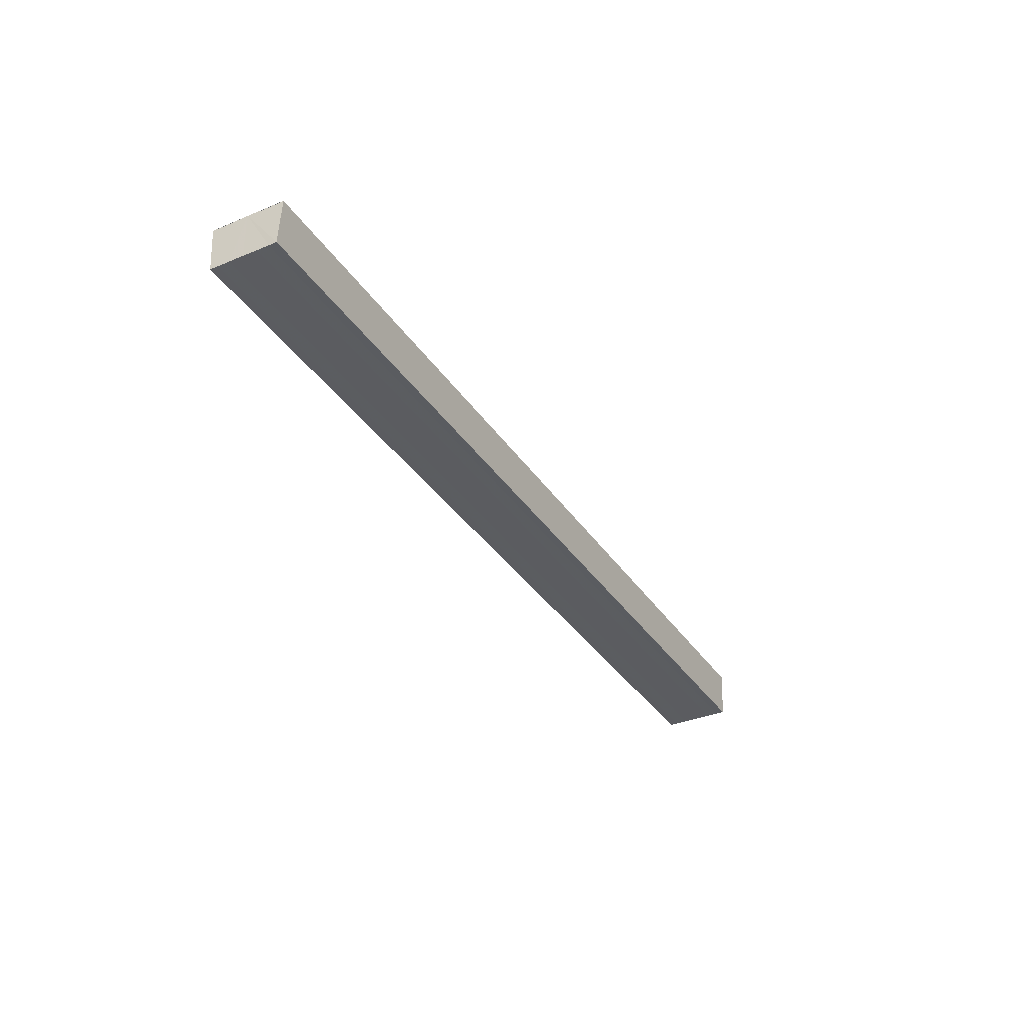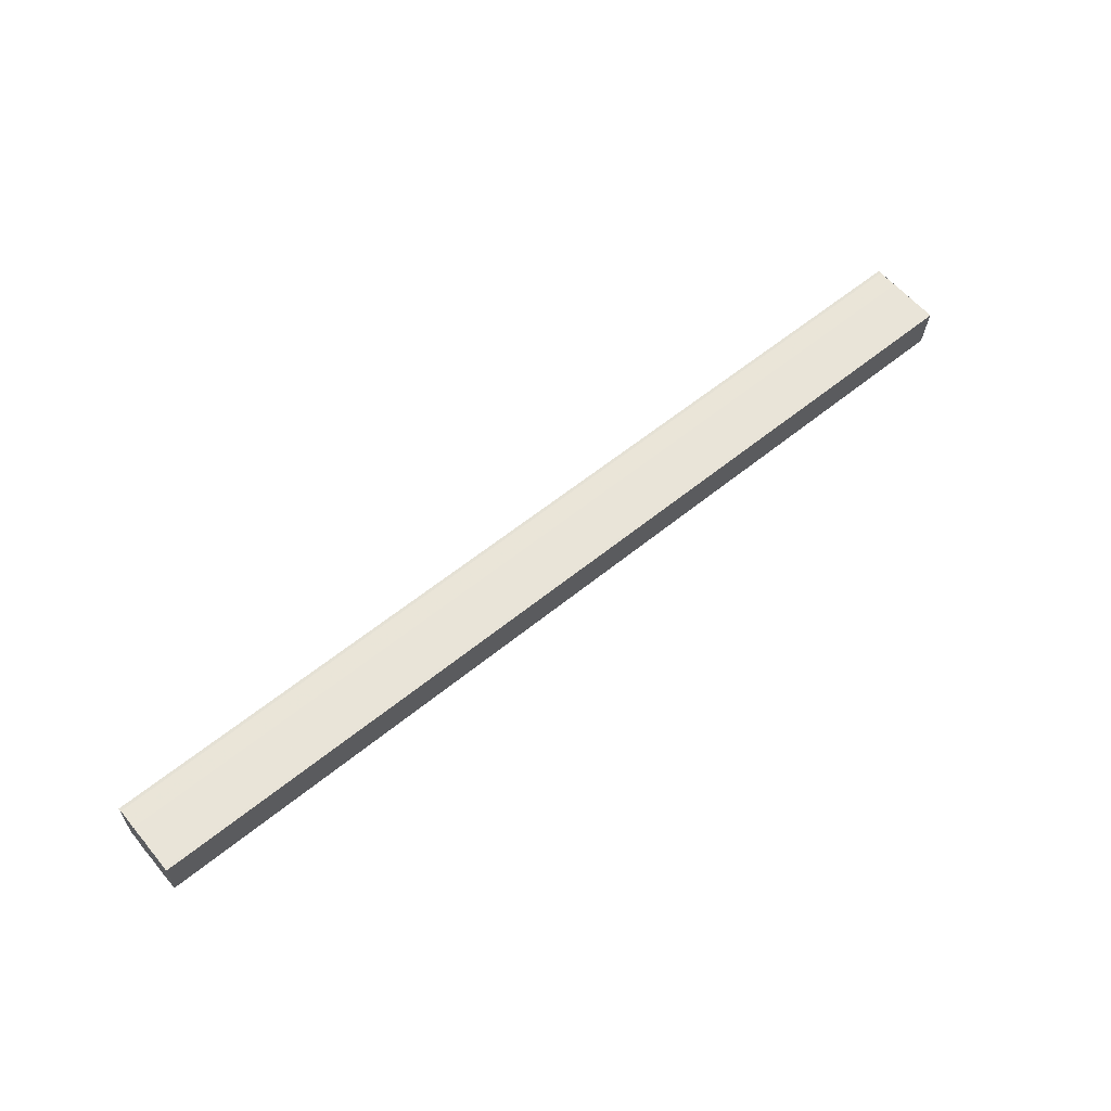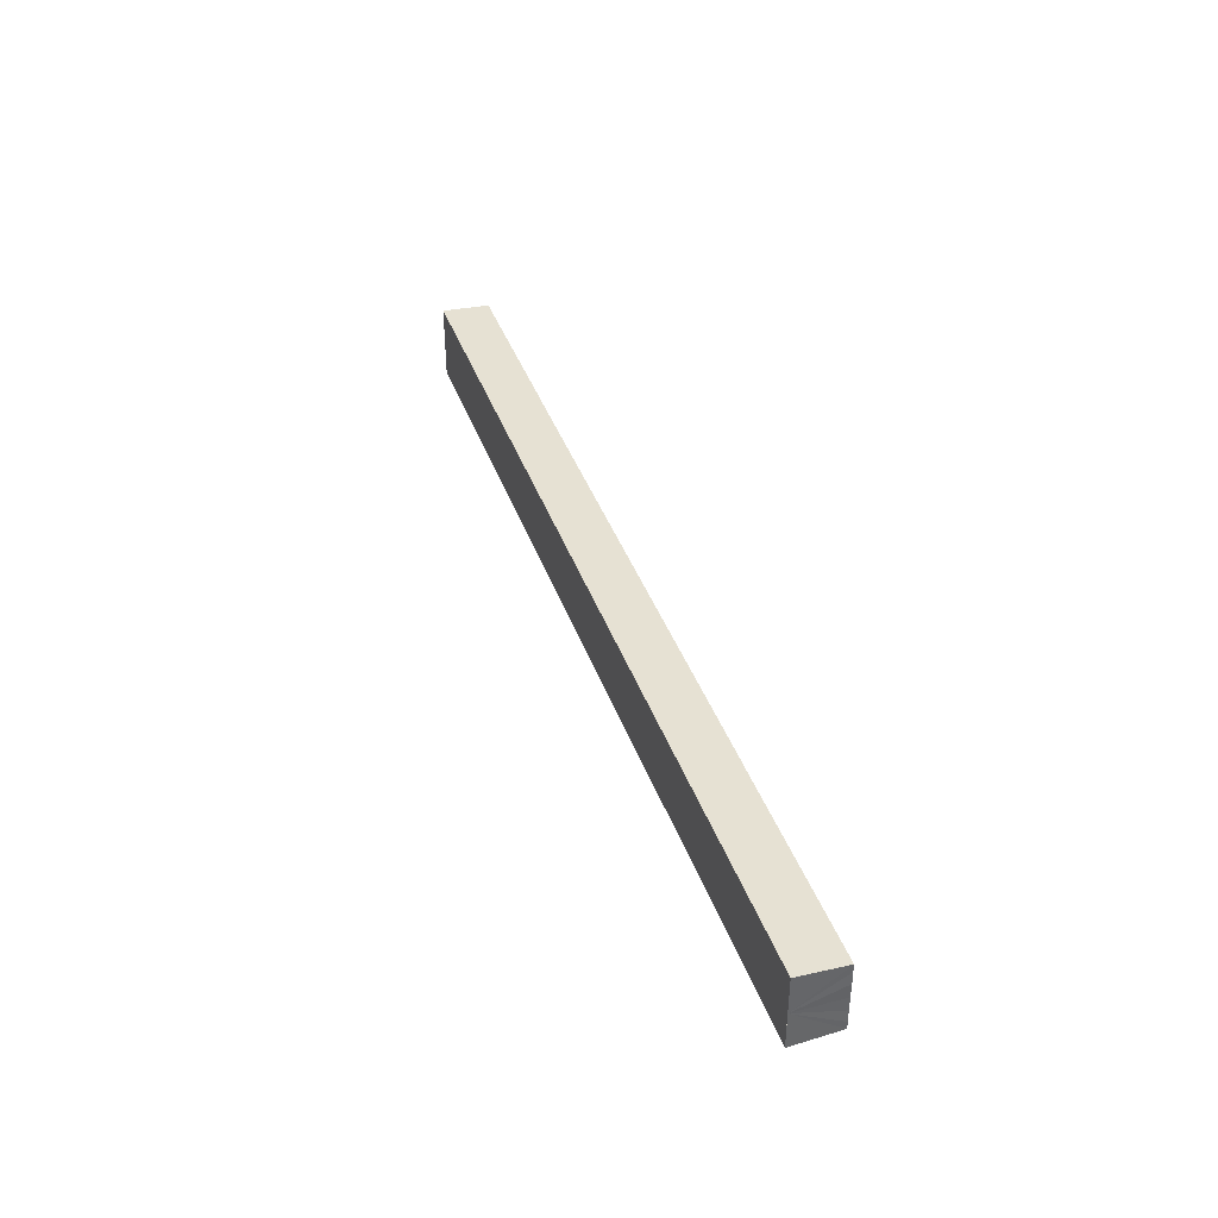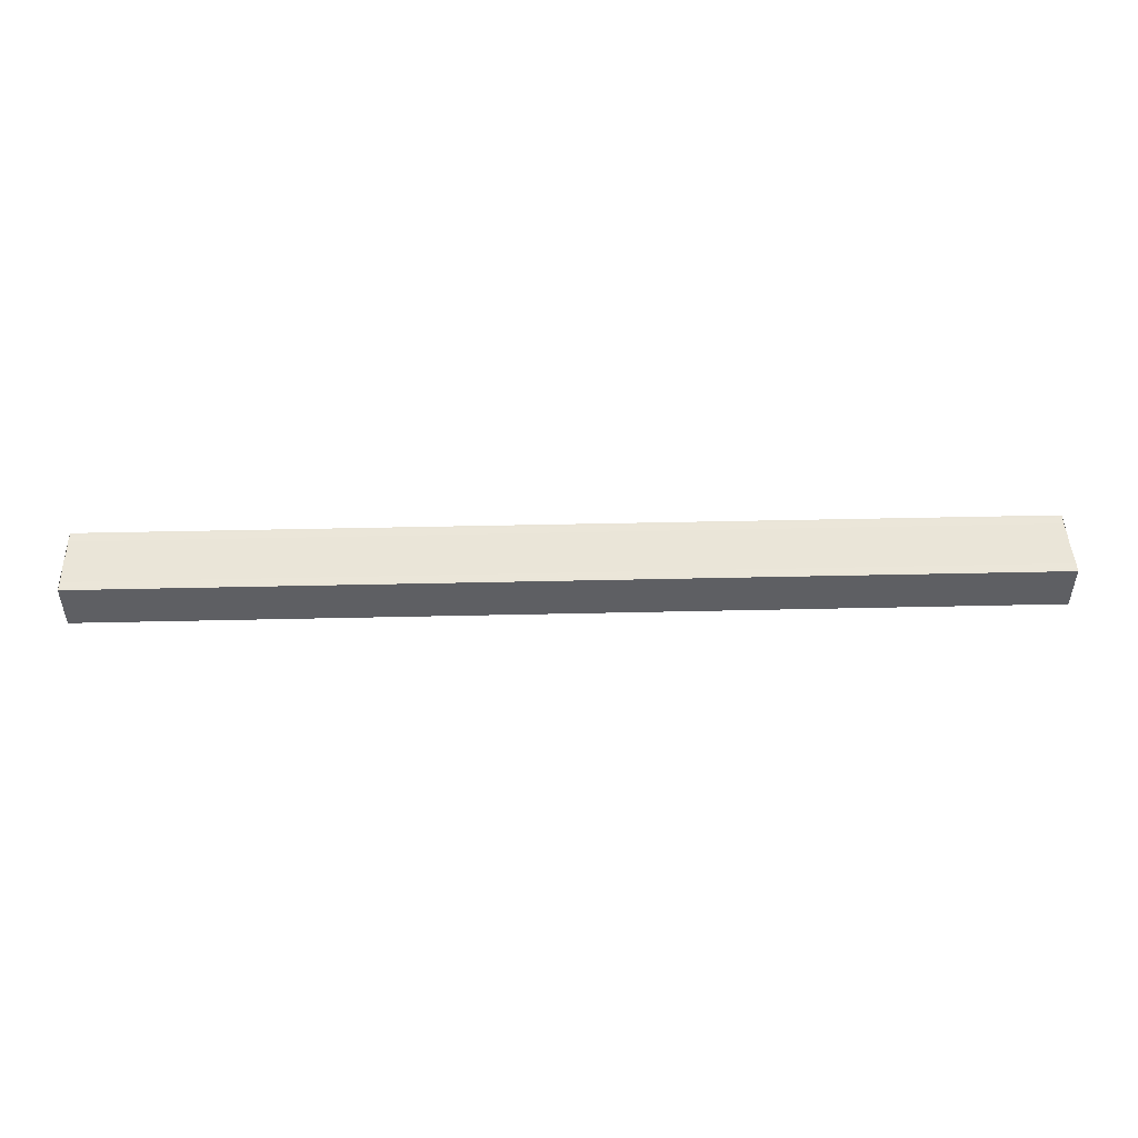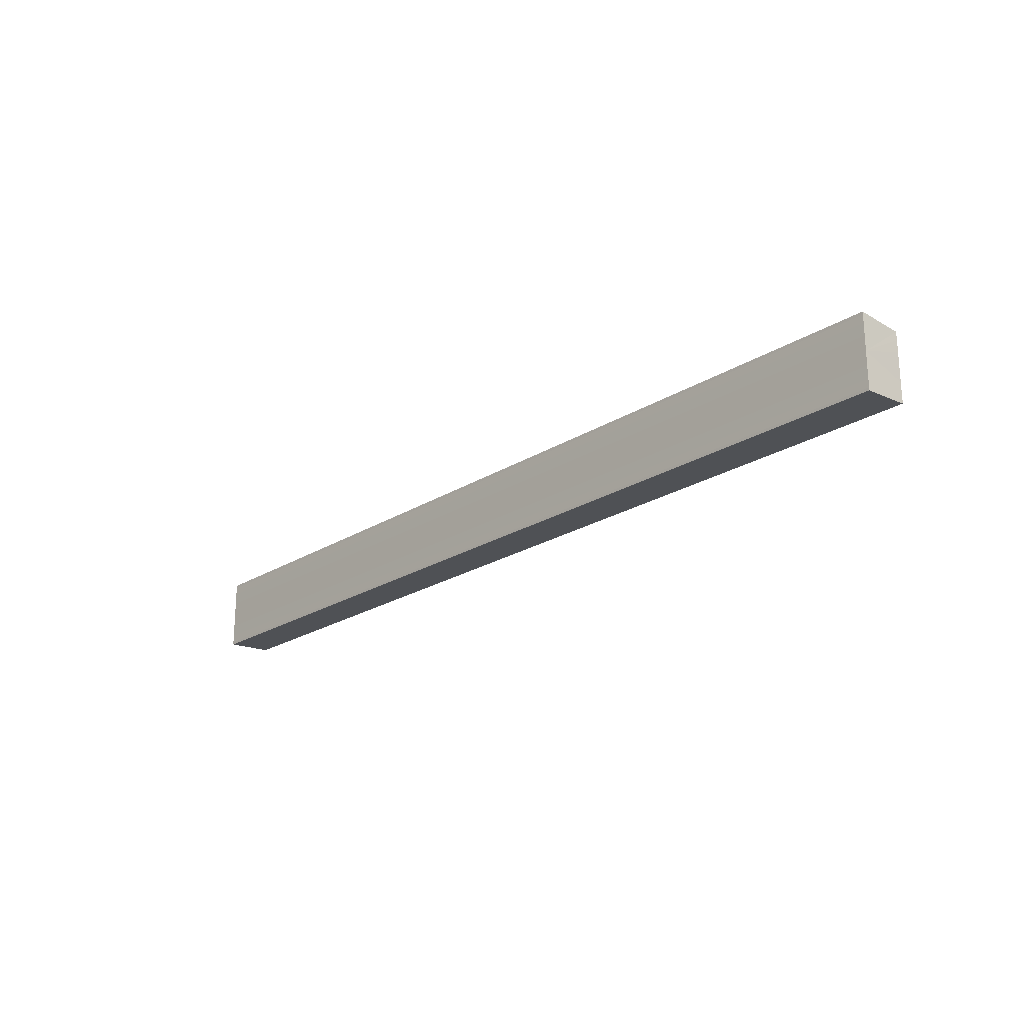
<metadata>
{"format":"obj","ext":"obj","renderer":"f3d","projection":"perspective","resolution":1024,"background":"white","views":[{"elev":-35.0,"azim":-61.0,"up":"+Y"},{"elev":59.9,"azim":-39.8,"up":"+Y"},{"elev":38.9,"azim":-108.3,"up":"+Z"},{"elev":45.6,"azim":-1.5,"up":"+Y"},{"elev":-22.1,"azim":-132.4,"up":"+Z"}]}
</metadata>
<code>
o 16746
v 2230 1861 9.87
v 2230 1861 9.871
v 2230 1861 9.87
v 2230 1861 9.87
v 2230 1861 9.871
v 2230 1861 9.873
v 2230 1861 9.873
v 2230 1861 9.875
v 2230 1861 9.875
v 2230 1861 9.878
v 2230 1861 9.878
v 2230 1861 9.871
v 2230 1861 9.87
v 2230 1861 9.873
v 2230 1861 9.875
v 2230 1861 9.878
v 2230 1861 9.881
v 2230 1861 9.884
v 2230 1861 9.885
v 2230 1861 9.886
v 2230 1861 9.885
v 2230 1861 9.886
v 2230 1861 9.885
v 2230 1861 9.886
v 2230 1861 9.884
v 2230 1861 9.884
v 2230 1861 9.881
v 2230 1861 9.881
v 2230 1861 9.885
v 2230 1861 9.886
v 2230 1861 9.885
v 2230 1861 9.886
v 2230 1861 9.885
v 2230 1861 9.884
v 2230 1861 9.881
v 2230 1861 9.878
v 2230 1861 9.875
v 2230 1861 9.873
v 2230 1861 9.871
v 2230 1861 9.87
v 2230 1861 9.871
v 2230 1861 9.87
v 2230 1861 9.871
v 2230 1861 9.87
v 2230 1861 9.873
v 2230 1861 9.871
v 2230 1861 9.875
v 2230 1861 9.873
v 2230 1861 9.878
v 2230 1861 9.875
v 2230 1861 9.881
v 2230 1861 9.878
v 2230 1861 9.884
v 2230 1861 9.881
v 2230 1861 9.885
v 2230 1861 9.884
v 2230 1861 9.885
v 2230 1861 9.884
v 2230 1861 9.881
v 2230 1861 9.884
v 2230 1861 9.878
v 2230 1861 9.881
v 2230 1861 9.875
v 2230 1861 9.878
v 2230 1861 9.873
v 2230 1861 9.875
v 2230 1861 9.871
v 2230 1861 9.873
f 1 2 3
f 4 2 5
f 2 6 5
f 5 6 7
f 6 8 7
f 7 8 9
f 8 10 9
f 9 10 11
f 11 12 13
f 11 14 12
f 11 15 14
f 11 16 15
f 11 17 16
f 11 18 17
f 11 19 18
f 11 20 19
f 21 22 20
f 23 24 21
f 25 23 21
f 26 23 25
f 27 26 25
f 28 26 27
f 11 28 27
f 10 28 11
f 10 29 22
f 30 29 31
f 32 33 30
f 10 34 29
f 10 35 34
f 10 36 35
f 10 37 36
f 10 38 37
f 10 39 38
f 10 40 39
f 41 40 42
f 43 44 41
f 45 39 46
f 47 48 45
f 49 50 47
f 51 52 49
f 53 54 51
f 55 56 53
f 57 58 55
f 58 59 60
f 59 61 62
f 61 63 64
f 63 65 66
f 65 67 68

</code>
